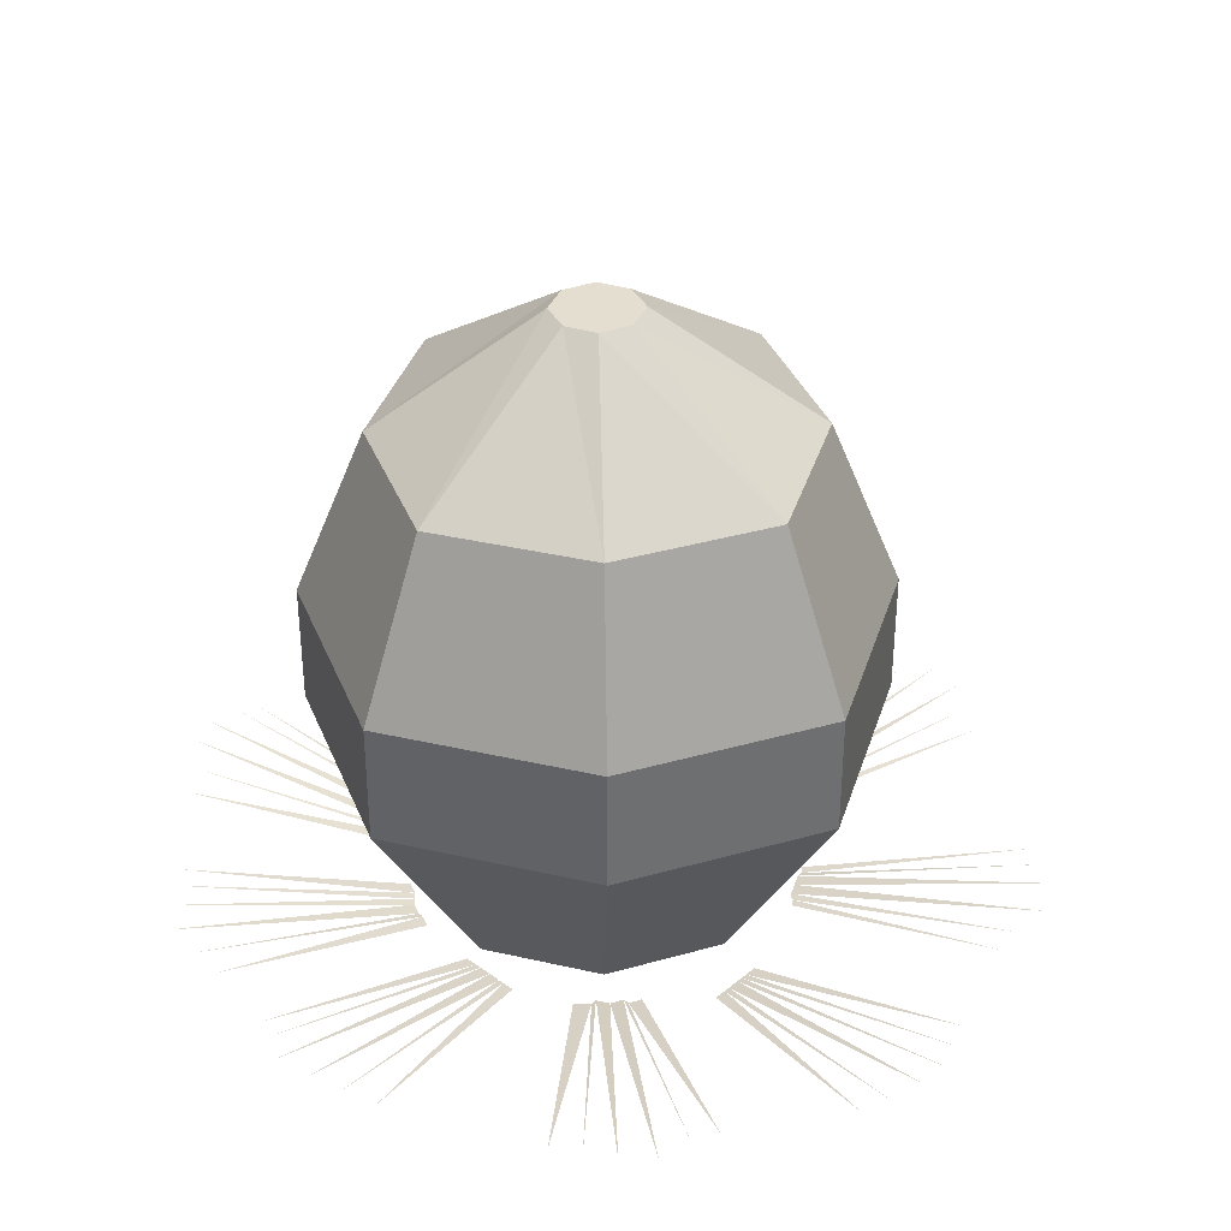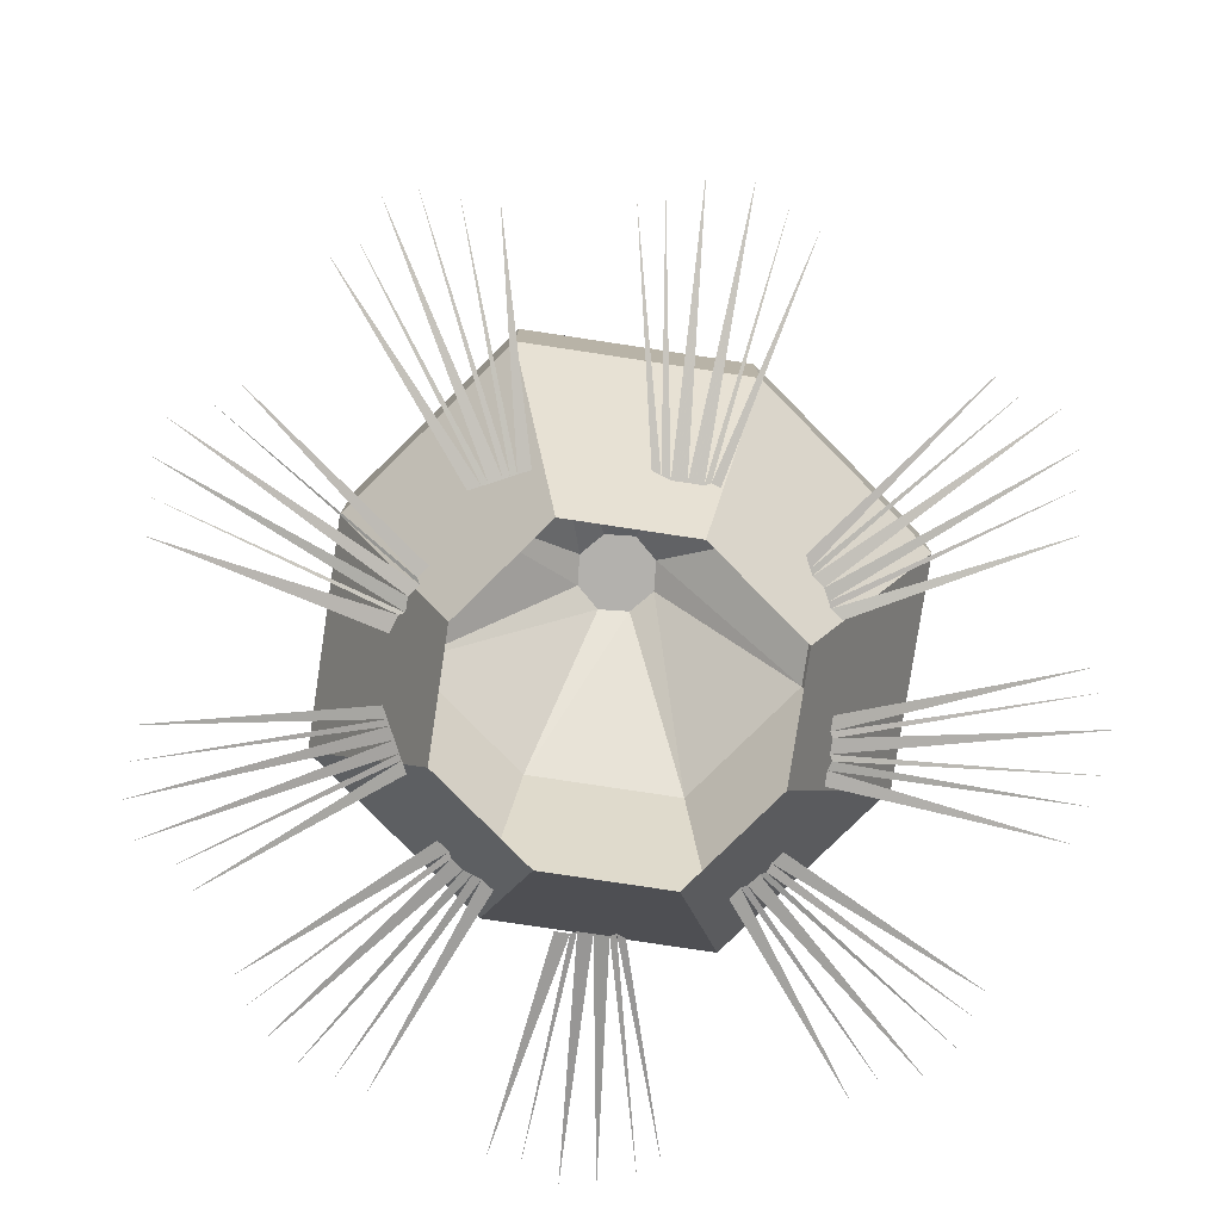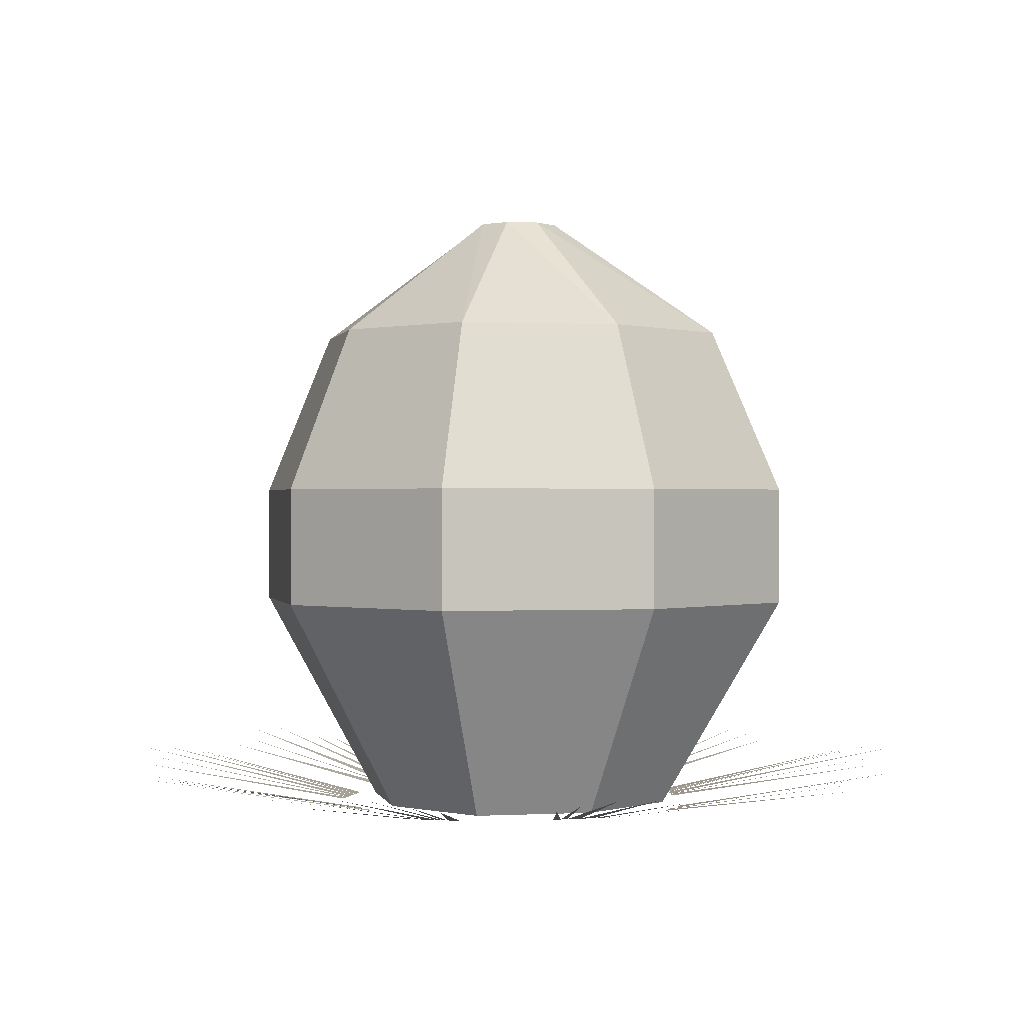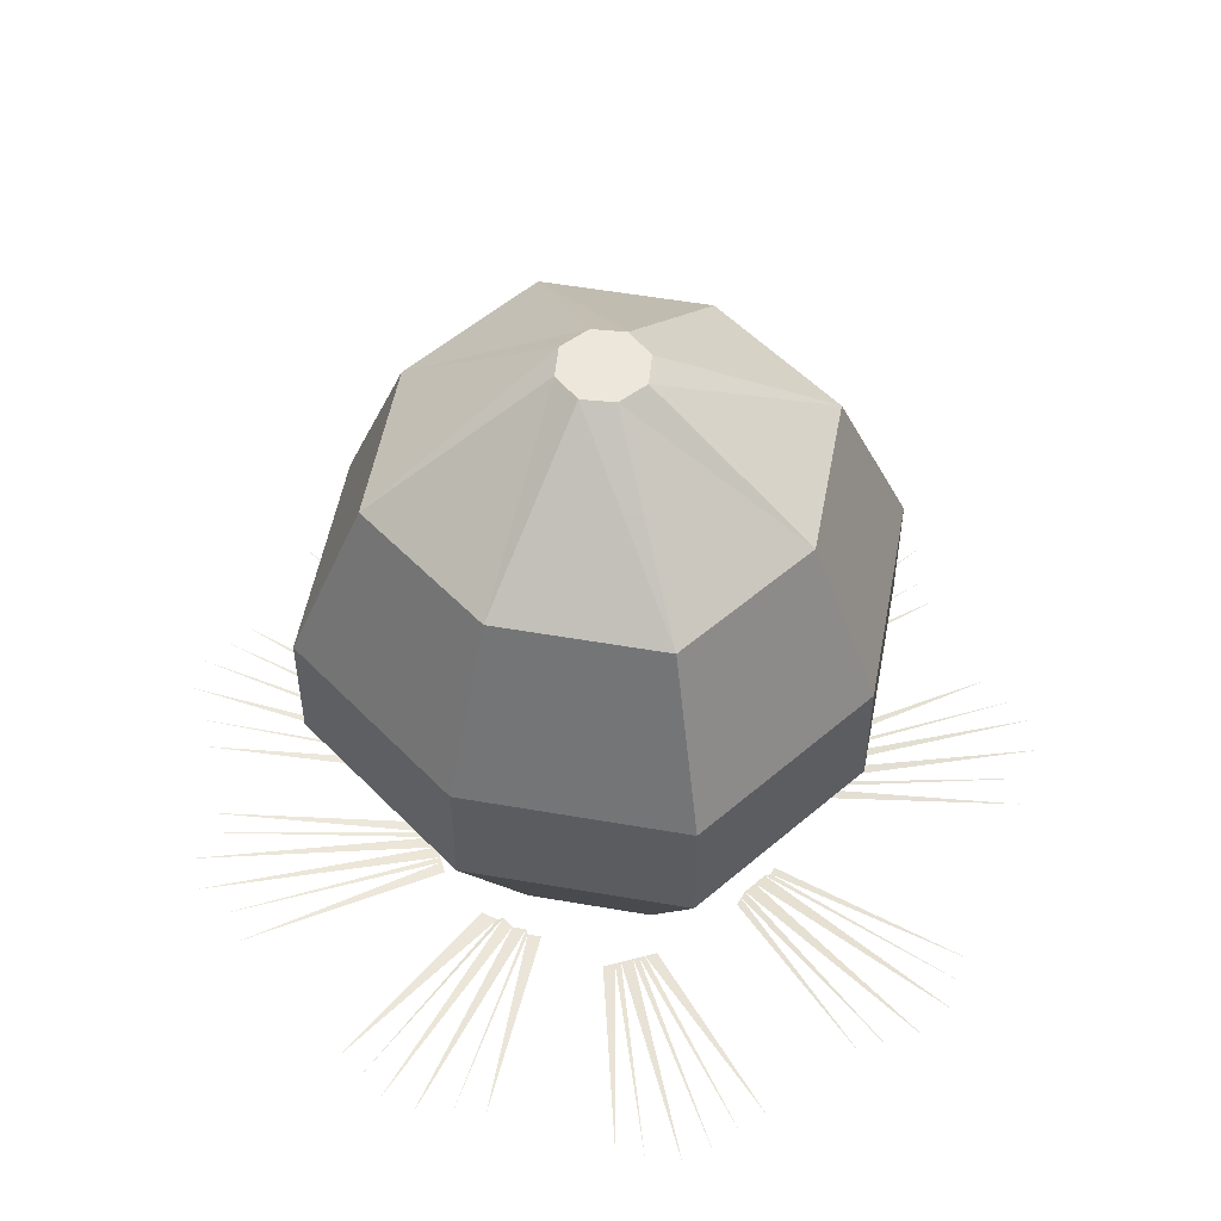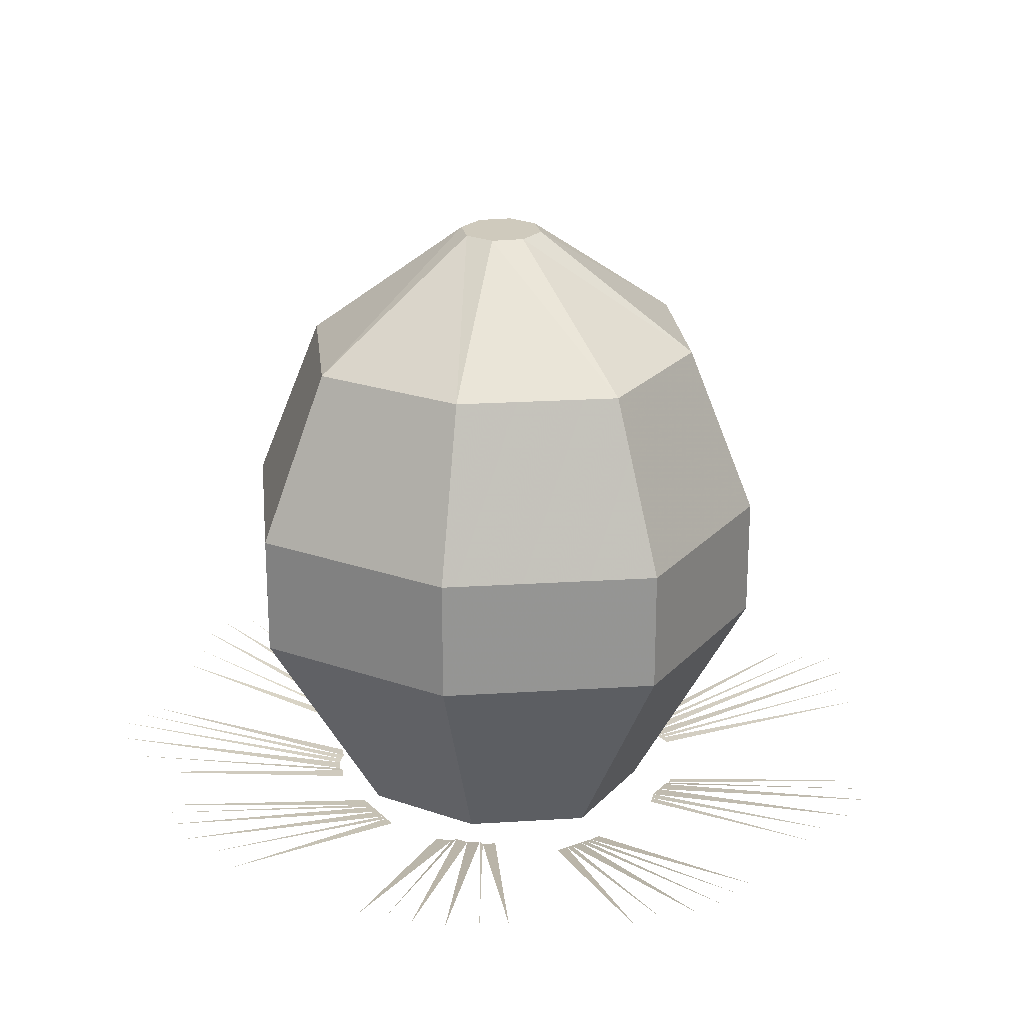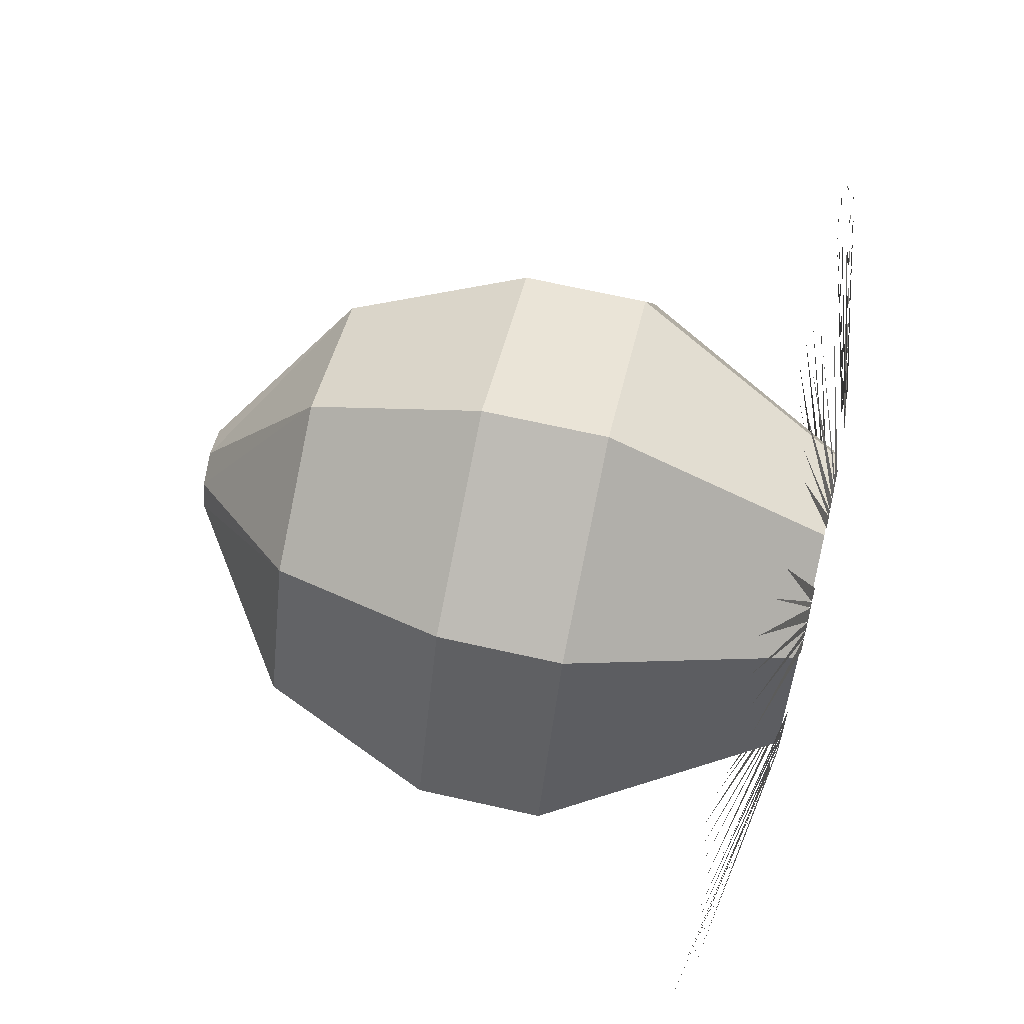
<metadata>
{"format":"obj","ext":"obj","renderer":"f3d","projection":"perspective","resolution":1024,"background":"white","views":[{"elev":36.4,"azim":43.2,"up":"+Y"},{"elev":-79.3,"azim":108.0,"up":"+Y"},{"elev":0.2,"azim":104.9,"up":"+Y"},{"elev":53.3,"azim":74.0,"up":"+Y"},{"elev":23.0,"azim":57.3,"up":"+Y"},{"elev":68.1,"azim":-77.3,"up":"+Z"}]}
</metadata>
<code>
v 0.01562 0 0.2344
v 0.02344 0 0.2344
v -0.03125 0.05469 0.5234
v 0.03906 0 0.2344
v 0.007812 0.0625 0.5469
v 0.05469 0 0.2344
v 0.05469 0.0625 0.5469
v 0.0625 0 0.2344
v 0.09375 0.05469 0.5234
v 0.07812 0 0.2344
v 0.1328 0.04688 0.5078
v 0 0 0.2344
v -0.0625 0.04688 0.5078
v 0.1641 0 0.1875
v 0.1641 0 0.1797
v 0.3594 0.05469 0.4062
v 0.1797 0 0.1719
v 0.3984 0.0625 0.3906
v 0.1875 0 0.1562
v 0.4297 0.0625 0.3594
v 0.1953 0 0.1562
v 0.4375 0.05469 0.3125
v 0.2031 0 0.1406
v 0.4453 0.04688 0.2734
v 0.1484 0 0.2031
v 0.3203 0.04688 0.4219
v 0.2656 0 0.0625
v 0.2656 0 0.05469
v 0.5547 0.05469 0.1094
v 0.2656 0 0.03906
v 0.5781 0.0625 0.07031
v 0.2656 0 0.03125
v 0.5781 0.0625 0.03125
v 0.2656 0 0.02344
v 0.5547 0.05469 -0.007812
v 0.2656 0 0.007812
v 0.5391 0.04688 -0.04688
v 0.2656 0 0.07812
v 0.5391 0.04688 0.1406
v 0.2188 0 -0.1172
v 0.2109 0 -0.125
v 0.4922 0.05469 -0.2109
v 0.2031 0 -0.1406
v 0.5 0.0625 -0.2578
v 0.1953 0 -0.1562
v 0.4766 0.0625 -0.3047
v 0.1953 0 -0.1641
v 0.4375 0.05469 -0.3281
v 0.1875 0 -0.1719
v 0.4062 0.04688 -0.3516
v 0.2266 0 -0.1094
v 0.4922 0.04688 -0.1797
v 0.07812 0 -0.2344
v 0.07031 0 -0.2344
v 0.1797 0.05469 -0.5078
v 0.05469 0 -0.2422
v 0.1484 0.0625 -0.5391
v 0.03906 0 -0.2422
v 0.1016 0.0625 -0.5469
v 0.03125 0 -0.2422
v 0.0625 0.05469 -0.5312
v 0.01562 0 -0.25
v 0.01562 0.04688 -0.5234
v 0.09375 0 -0.2344
v 0.2109 0.04688 -0.4922
v -0.09375 0 -0.2031
v -0.1016 0 -0.2031
v -0.1562 0.05469 -0.4922
v -0.1172 0 -0.1953
v -0.2031 0.0625 -0.5
v -0.125 0 -0.1953
v -0.25 0.0625 -0.4766
v -0.1328 0 -0.1875
v -0.2734 0.05469 -0.4453
v -0.1484 0 -0.1797
v -0.3047 0.04688 -0.4141
v -0.07812 0 -0.2109
v -0.125 0.04688 -0.4922
v -0.2109 0 -0.1016
v -0.2188 0 -0.09375
v -0.4609 0.05469 -0.2578
v -0.2188 0 -0.08594
v -0.5 0.0625 -0.2344
v -0.2266 0 -0.07031
v -0.5156 0.0625 -0.1875
v -0.2266 0 -0.0625
v -0.5078 0.05469 -0.1406
v -0.2344 0 -0.04688
v -0.5078 0.04688 -0.1016
v -0.2031 0 -0.1172
v -0.4375 0.04688 -0.2812
v -0.2344 0 0.07812
v -0.2344 0 0.08594
v -0.5234 0.05469 0.1484
v -0.2266 0 0.1016
v -0.5234 0.0625 0.1953
v -0.2188 0 0.1172
v -0.5078 0.0625 0.2344
v -0.2188 0 0.125
v -0.4688 0.05469 0.2656
v -0.2109 0 0.1406
v -0.4453 0.04688 0.2969
v -0.2422 0 0.07031
v -0.5156 0.04688 0.1172
v -0.1328 0 0.1953
v -0.125 0 0.2031
v -0.3125 0.05469 0.4297
v -0.1172 0 0.2109
v -0.2891 0.0625 0.4688
v -0.1016 0 0.2188
v -0.25 0.0625 0.4922
v -0.09375 0 0.2188
v -0.2031 0.05469 0.4922
v -0.07812 0 0.2266
v -0.1641 0.04688 0.4922
v -0.1484 0 0.1875
v -0.3359 0.04688 0.3984
v -0.1406 0 -0.1406
v 0 0 -0.2109
v 0 0.2812 -0.375
v -0.25 0.2812 -0.25
v -0.2109 0 0
v -0.375 0.2812 0
v -0.1406 0 0.1406
v -0.25 0.2812 0.25
v 0 0 0.2109
v 0 0.2812 0.375
v 0.1406 0 0.1406
v 0.25 0.2812 0.25
v 0.2109 0 0
v 0.375 0.2812 0
v 0.1406 0 -0.1406
v 0.25 0.2812 -0.25
v 0.25 0.4375 -0.25
v 0 0.4375 -0.375
v -0.25 0.4375 -0.25
v -0.375 0.4375 0
v -0.25 0.4375 0.25
v 0 0.4375 0.375
v 0.25 0.4375 0.25
v 0.375 0.4375 0
v 0.2812 0.6562 0
v 0.1875 0.6562 -0.1875
v 0 0.6562 -0.2812
v -0.1875 0.6562 -0.1875
v -0.2812 0.6562 0
v -0.1875 0.6562 0.1875
v 0 0.6562 0.2812
v 0.1875 0.6562 0.1875
v 0.03906 0.8125 0.03906
v 0.05469 0.8125 0
v 0.03906 0.8125 -0.03906
v 0 0.8125 -0.05469
v -0.03906 0.8125 -0.03906
v -0.05469 0.8125 0
v -0.03906 0.8125 0.03906
v 0 0.8125 0.05469
f 1 2 3
f 2 4 5
f 4 6 7
f 6 8 9
f 8 10 11
f 12 1 13
f 14 15 16
f 15 17 18
f 17 19 20
f 19 21 22
f 21 23 24
f 25 14 26
f 27 28 29
f 28 30 31
f 30 32 33
f 32 34 35
f 34 36 37
f 38 27 39
f 40 41 42
f 41 43 44
f 43 45 46
f 45 47 48
f 47 49 50
f 51 40 52
f 53 54 55
f 54 56 57
f 56 58 59
f 58 60 61
f 60 62 63
f 64 53 65
f 66 67 68
f 67 69 70
f 69 71 72
f 71 73 74
f 73 75 76
f 77 66 78
f 79 80 81
f 80 82 83
f 82 84 85
f 84 86 87
f 86 88 89
f 90 79 91
f 92 93 94
f 93 95 96
f 95 97 98
f 97 99 100
f 99 101 102
f 103 92 104
f 105 106 107
f 106 108 109
f 108 110 111
f 110 112 113
f 112 114 115
f 116 105 117
f 118 119 120
f 118 120 121
f 118 121 122
f 122 121 123
f 122 123 124
f 124 123 125
f 124 125 126
f 126 125 127
f 126 127 128
f 128 127 129
f 128 129 130
f 130 129 131
f 130 131 132
f 132 131 133
f 132 133 119
f 119 133 120
f 120 133 134
f 120 134 135
f 120 135 121
f 121 135 136
f 121 136 123
f 123 136 137
f 123 137 125
f 125 137 138
f 125 138 127
f 127 138 139
f 127 139 129
f 129 139 140
f 129 140 131
f 131 140 141
f 131 141 133
f 133 141 134
f 134 141 142
f 134 142 143
f 134 143 135
f 135 143 144
f 135 144 136
f 136 144 145
f 136 145 137
f 137 145 146
f 137 146 138
f 138 146 147
f 138 147 139
f 139 147 148
f 139 148 140
f 140 148 149
f 140 149 141
f 141 149 142
f 142 149 150
f 142 150 151
f 142 151 143
f 143 151 152
f 143 152 144
f 144 152 153
f 144 153 145
f 145 153 154
f 145 154 146
f 146 154 155
f 146 155 147
f 147 155 156
f 147 156 148
f 148 156 157
f 148 157 149
f 149 157 150
f 150 157 154
f 150 154 151
f 151 154 152
f 152 154 153
f 154 157 156
f 154 156 155

</code>
